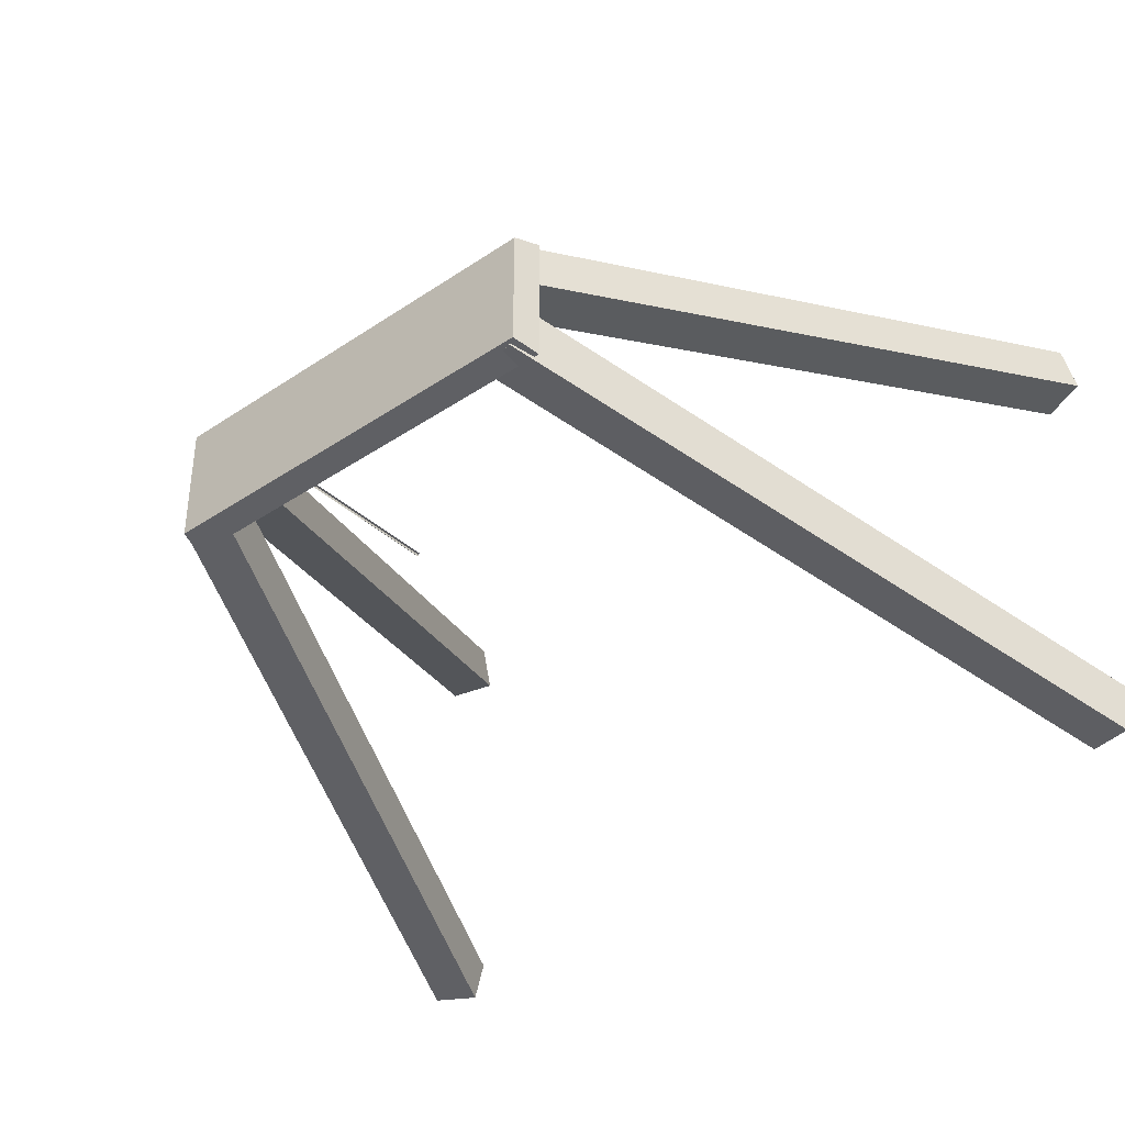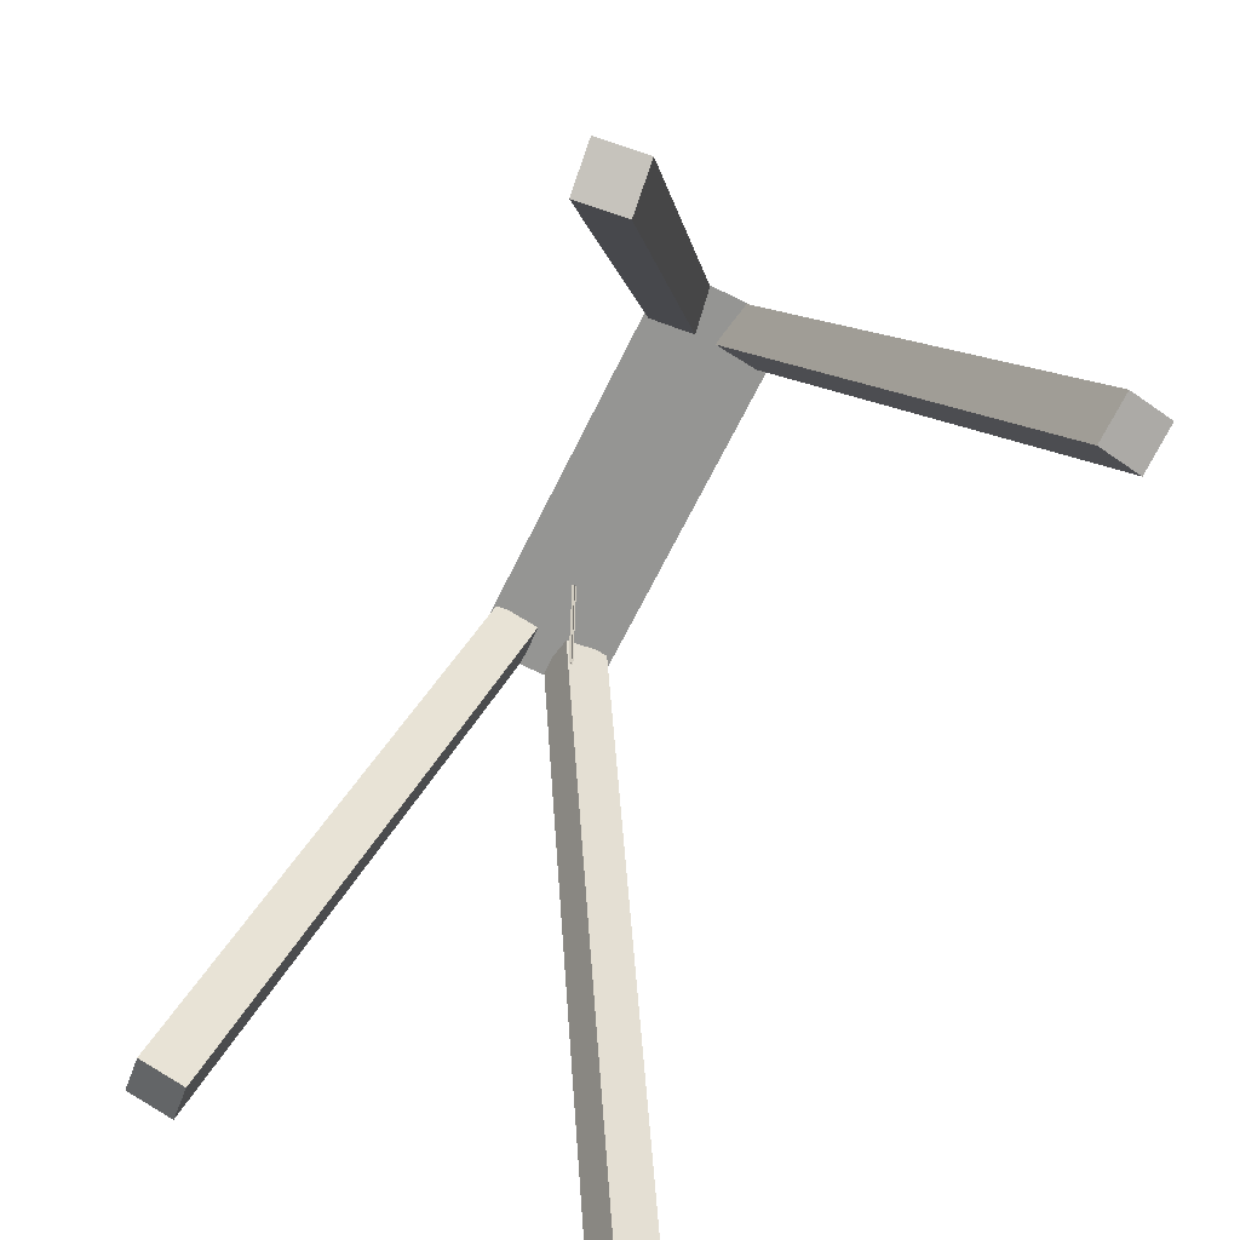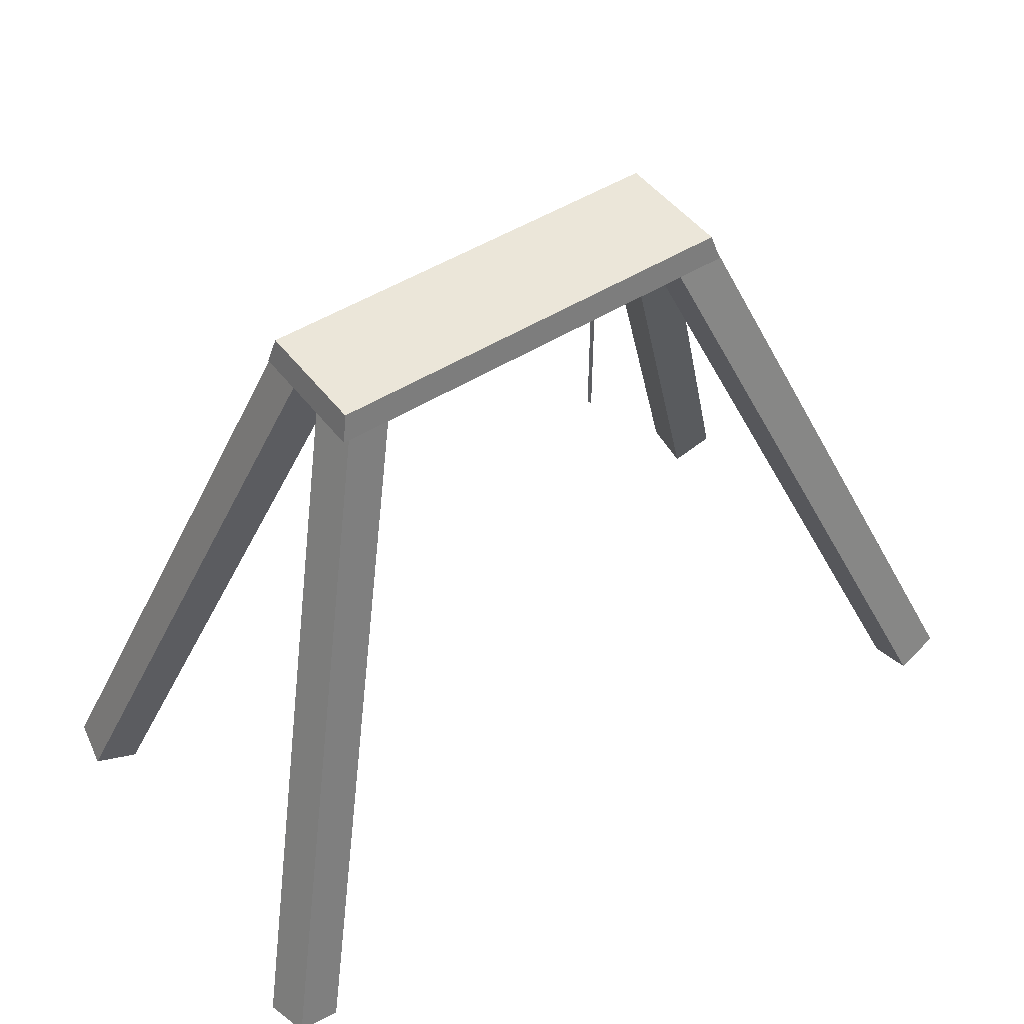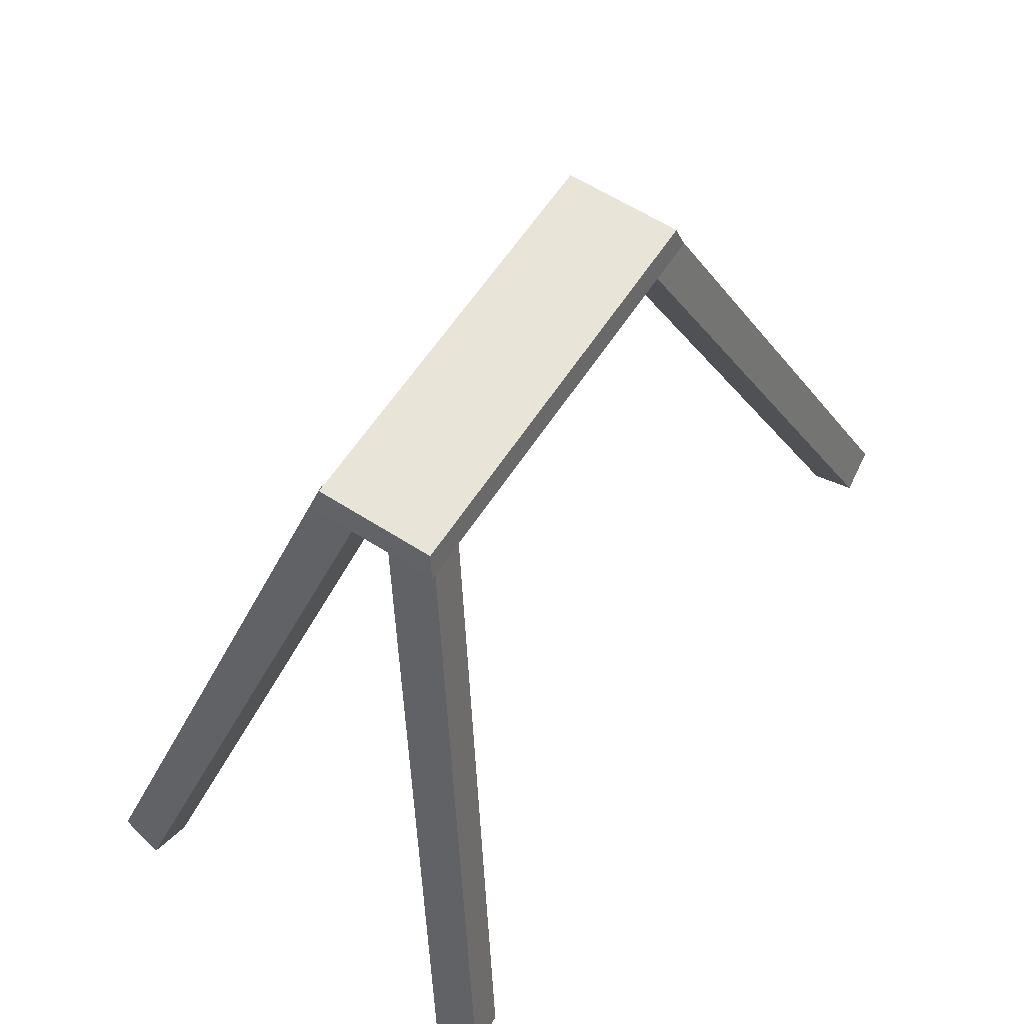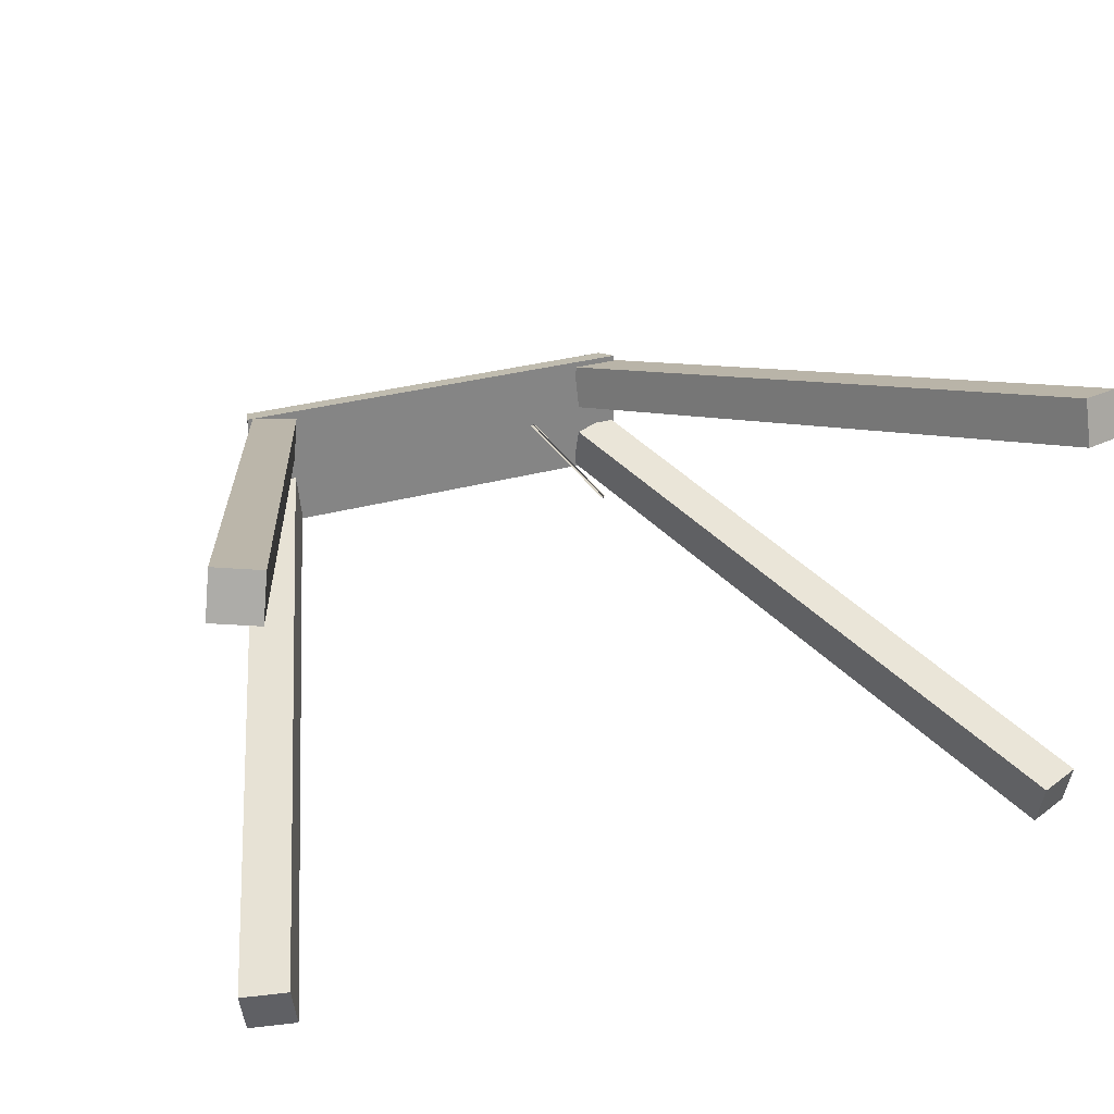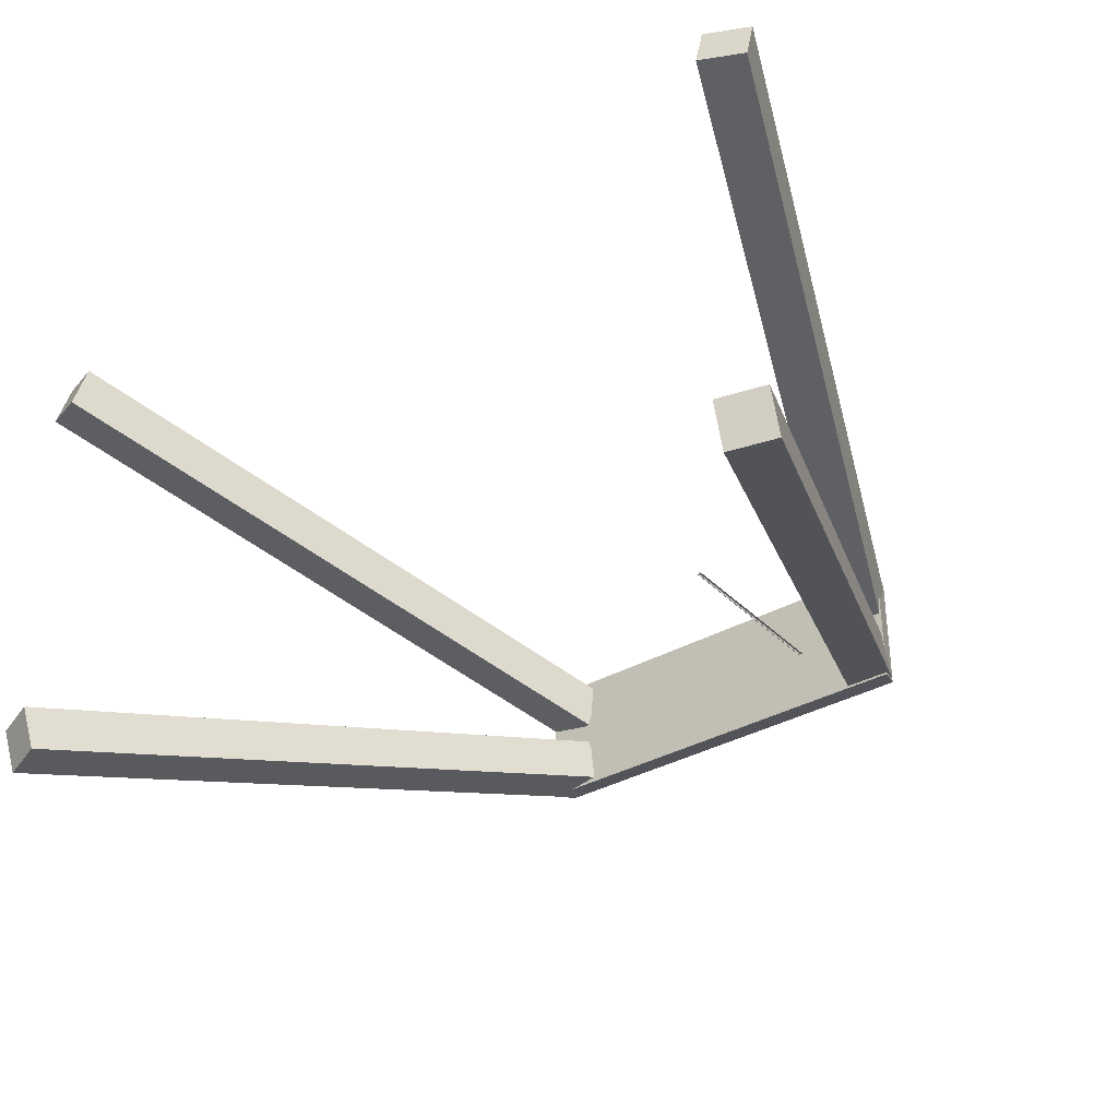
<metadata>
{"format":"obj","ext":"obj","renderer":"f3d","projection":"perspective","resolution":1024,"background":"white","views":[{"elev":-37.2,"azim":-139.2,"up":"+Z"},{"elev":-67.3,"azim":-116.3,"up":"+Y"},{"elev":47.7,"azim":-35.4,"up":"+Y"},{"elev":61.3,"azim":-56.9,"up":"+Y"},{"elev":28.7,"azim":-23.3,"up":"+Z"},{"elev":-34.7,"azim":37.2,"up":"+Z"}]}
</metadata>
<code>
g default
v 0.6921 2.251 -0.6281
v 0.6921 3.405 -0.6281
v 0.6921 2.251 -0.6007
v 0.6921 3.405 -0.6007
v 0.7058 2.251 -0.6144
v 0.7058 3.405 -0.6144
v 0.6784 2.251 -0.6144
v 0.6784 3.405 -0.6144
v 1.267 3.364 -0.2207
v 1.267 3.364 -0.9702
v 1.224 3.514 -0.2536
v 1.224 3.514 -0.9382
v -1.171 3.514 -0.2536
v -1.171 3.514 -0.9382
v -1.209 3.364 -0.2207
v -1.209 3.364 -0.9702
v -2.346 -0.0777 0.7421
v -2.098 -0.1691 0.7168
v -1.131 3.498 -0.2618
v -0.8831 3.406 -0.2871
v -1.178 3.442 -0.5172
v -0.9297 3.351 -0.5425
v -2.393 -0.1336 0.4866
v -2.145 -0.225 0.4613
v -2.393 -0.1336 -1.7
v -2.145 -0.225 -1.675
v -1.178 3.442 -0.6962
v -0.9297 3.351 -0.6708
v -1.131 3.498 -0.9516
v -0.8831 3.406 -0.9263
v -2.346 -0.0777 -1.955
v -2.098 -0.1691 -1.93
v 2.389 -0.1275 0.7421
v 2.637 -0.03603 0.7168
v 0.9932 3.382 -0.2618
v 1.241 3.473 -0.2871
v 0.9939 3.309 -0.5172
v 1.242 3.4 -0.5425
v 2.389 -0.2002 0.4866
v 2.637 -0.1088 0.4613
v 2.389 -0.2002 -1.7
v 2.637 -0.1088 -1.675
v 0.9939 3.309 -0.6962
v 1.242 3.4 -0.6708
v 0.9932 3.382 -0.9516
v 1.241 3.473 -0.9263
v 2.389 -0.1275 -1.955
v 2.637 -0.03604 -1.93
g polySurface9
f 1 2 3
f 3 2 4
f 5 6 7
f 7 6 8
f 9 10 11
f 11 10 12
f 11 12 13
f 13 12 14
f 14 16 13
f 13 16 15
f 15 16 9
f 9 16 10
f 10 16 12
f 12 16 14
f 9 11 15
f 15 11 13
f 17 18 19
f 19 18 20
f 19 20 21
f 21 20 22
f 21 22 23
f 23 22 24
f 23 24 17
f 17 24 18
f 18 24 20
f 20 24 22
f 23 17 21
f 21 17 19
f 25 26 27
f 27 26 28
f 27 28 29
f 29 28 30
f 29 30 31
f 31 30 32
f 31 32 25
f 25 32 26
f 26 32 28
f 28 32 30
f 31 25 29
f 29 25 27
f 33 34 35
f 35 34 36
f 35 36 37
f 37 36 38
f 37 38 39
f 39 38 40
f 39 40 33
f 33 40 34
f 34 40 36
f 36 40 38
f 39 33 37
f 37 33 35
f 41 42 43
f 43 42 44
f 43 44 45
f 45 44 46
f 45 46 47
f 47 46 48
f 47 48 41
f 41 48 42
f 42 48 44
f 44 48 46
f 47 41 45
f 45 41 43

</code>
